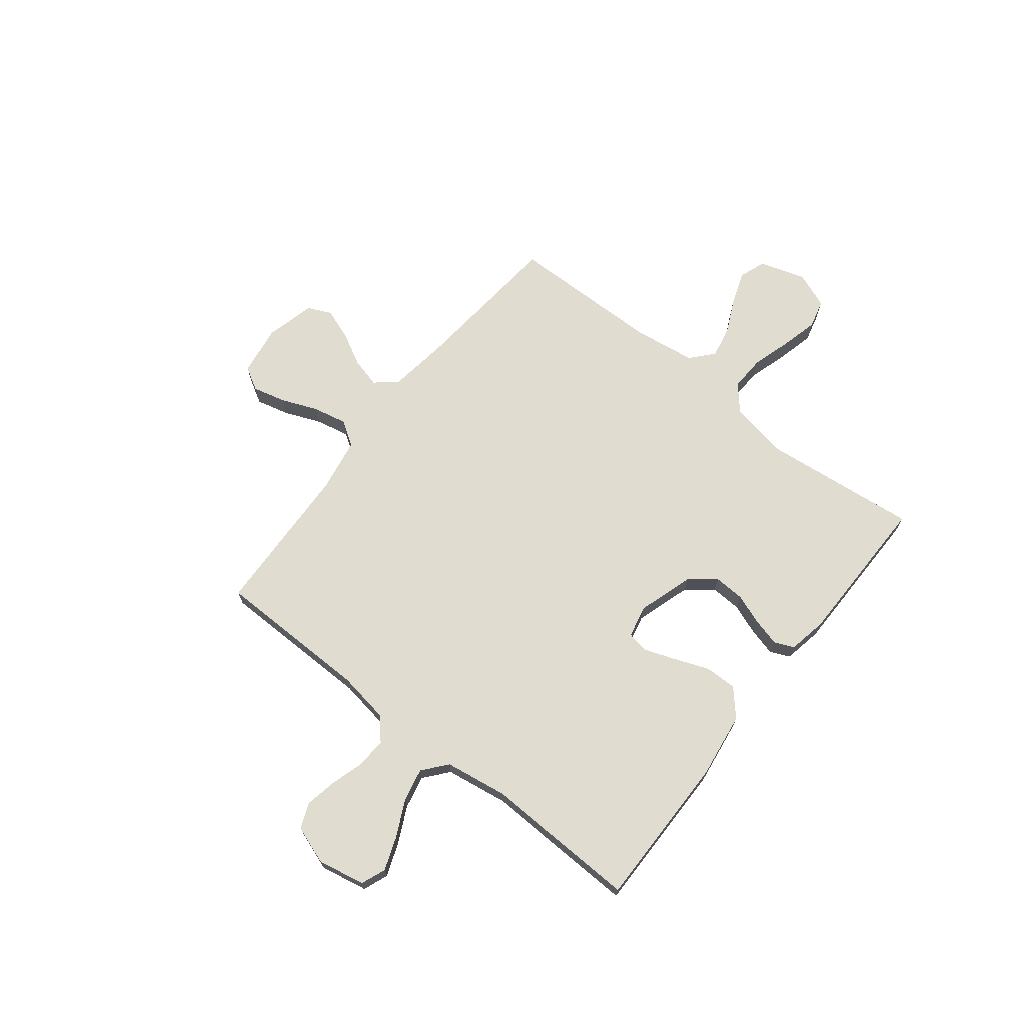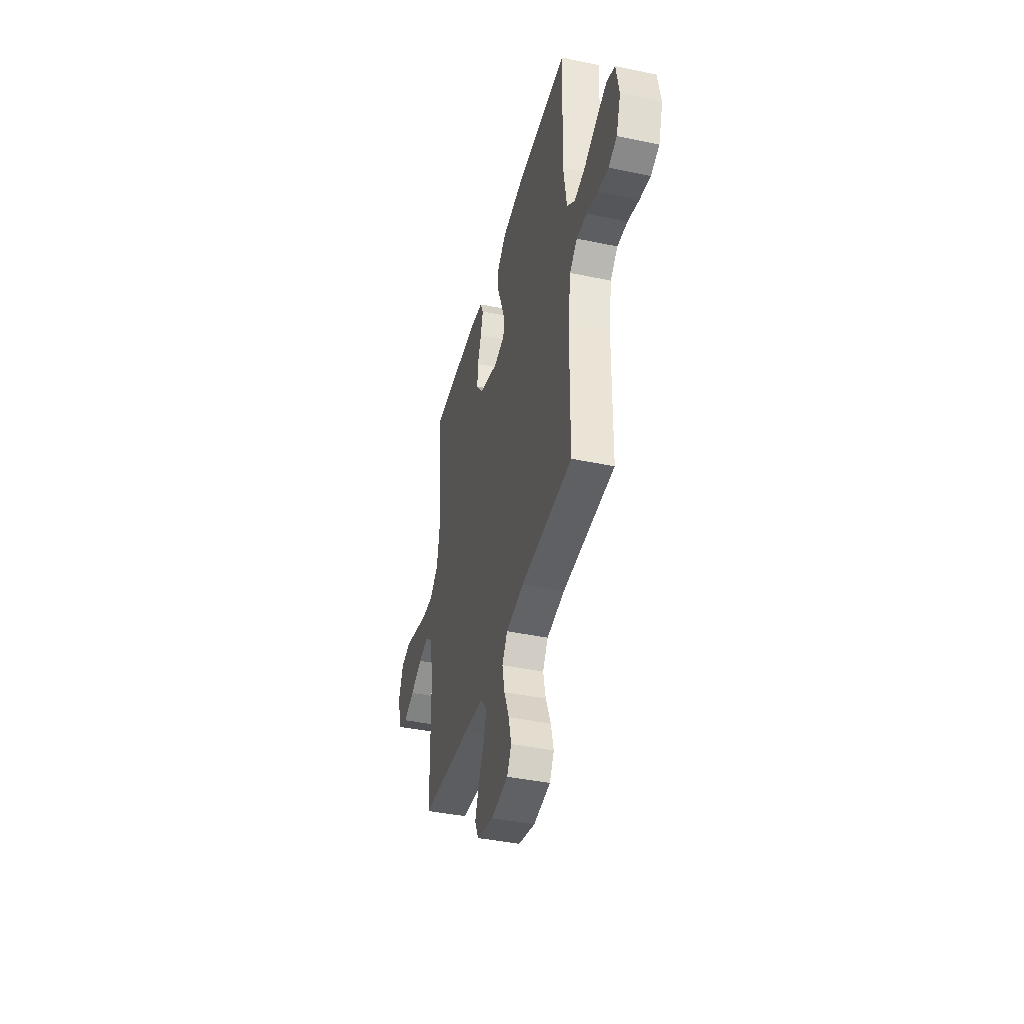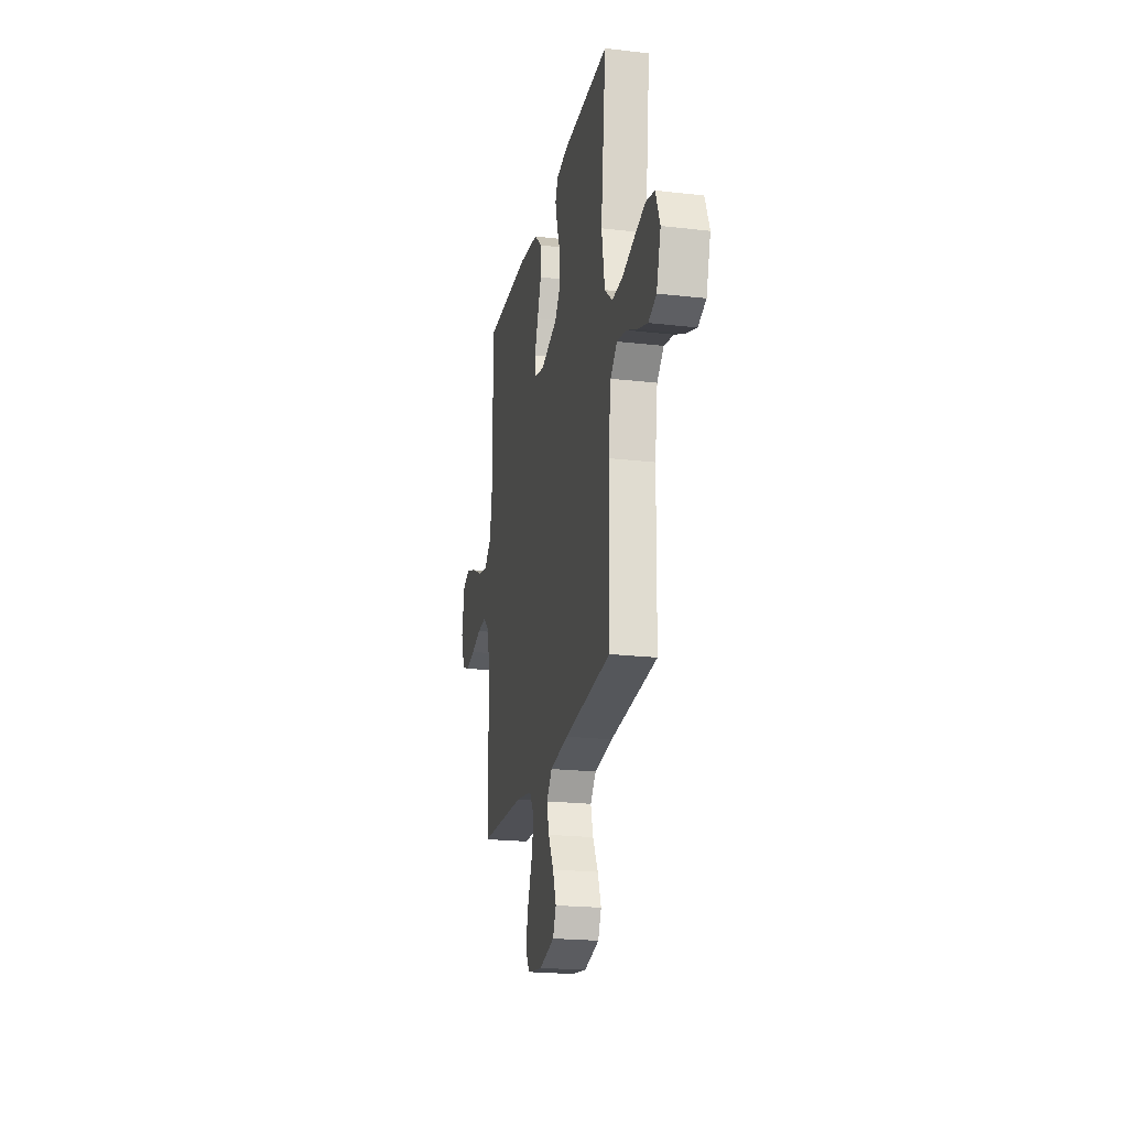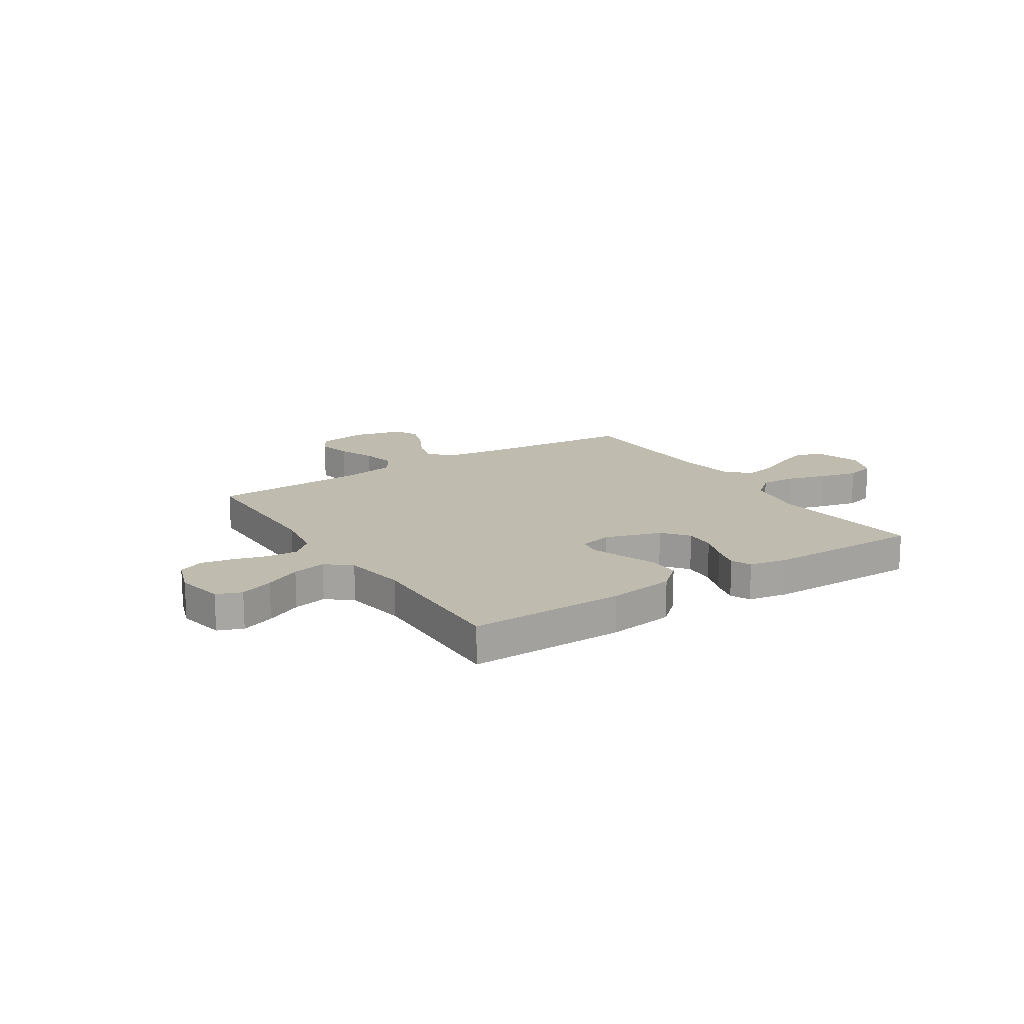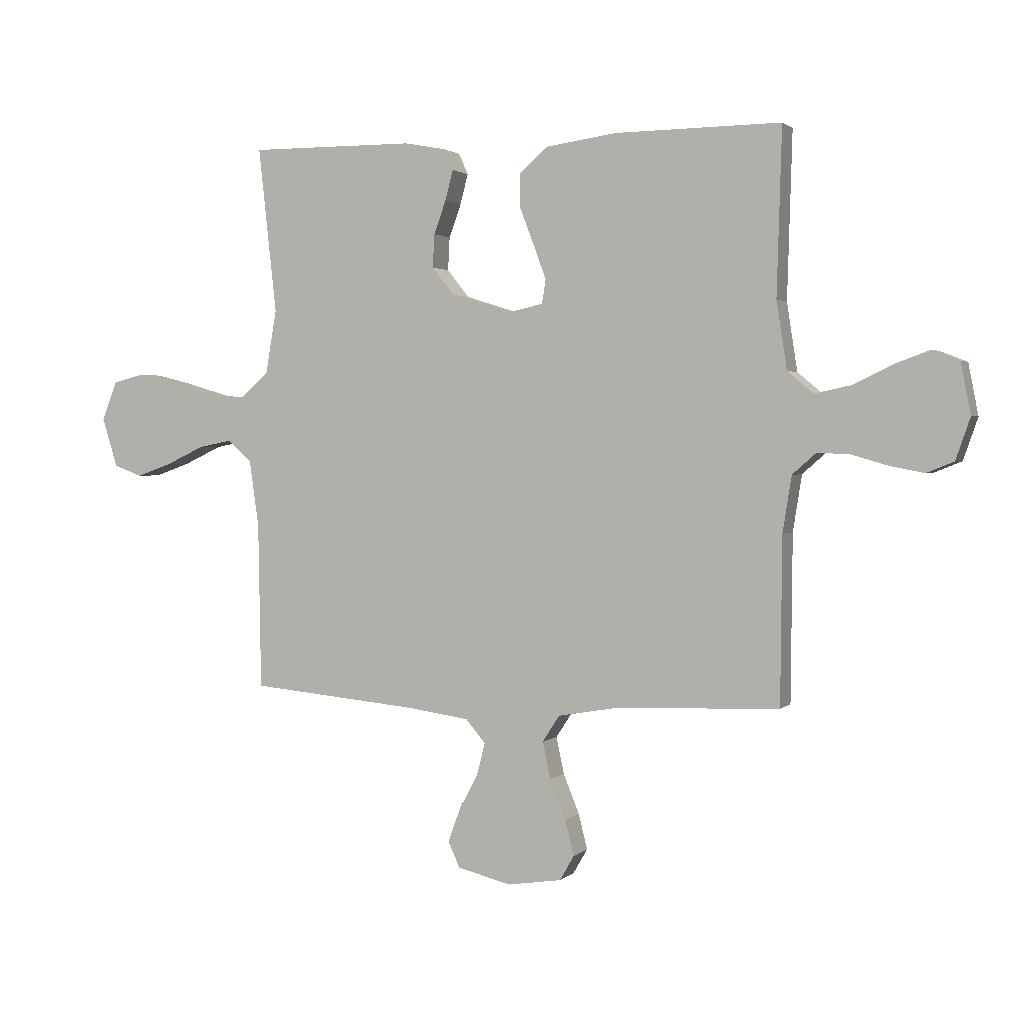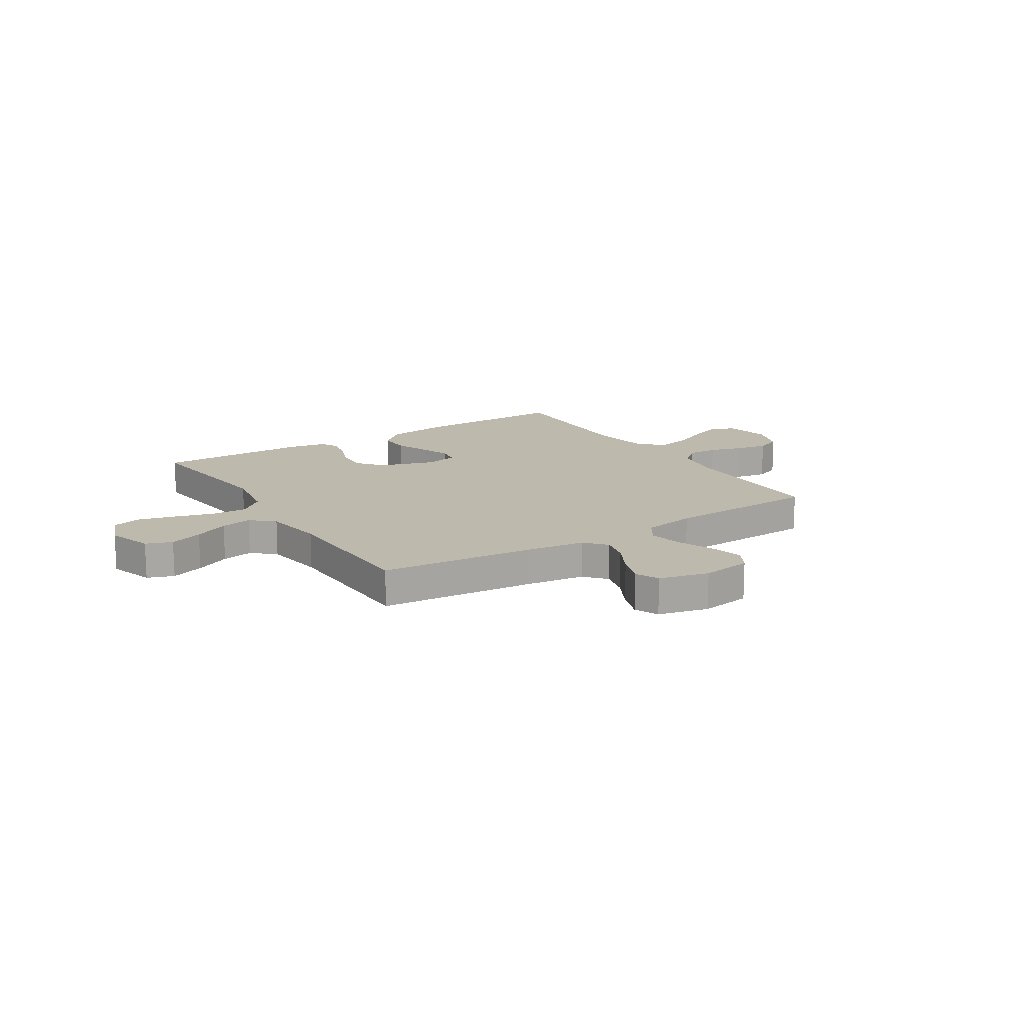
<metadata>
{"format":"obj","ext":"obj","renderer":"f3d","projection":"perspective","resolution":1024,"background":"white","views":[{"elev":69.6,"azim":-51.7,"up":"+Y"},{"elev":-41.3,"azim":-104.3,"up":"+Z"},{"elev":-21.6,"azim":78.5,"up":"+Z"},{"elev":16.0,"azim":-33.0,"up":"+Y"},{"elev":1.8,"azim":-158.4,"up":"+Z"},{"elev":15.3,"azim":147.5,"up":"+Y"}]}
</metadata>
<code>
v 0.5 0.07 0.5
v 0.467 0.07 0.2
v 0.487 0.07 0.084
v 0.537 0.07 0.041
v 0.606 0.07 0.044
v 0.683 0.07 0.067
v 0.755 0.07 0.085
v 0.811 0.07 0.071
v 0.839 0.07 0
v 0.811 0.07 -0.089
v 0.76 0.07 -0.108
v 0.695 0.07 -0.085
v 0.627 0.07 -0.053
v 0.566 0.07 -0.041
v 0.522 0.07 -0.08
v 0.505 0.07 -0.2
v 0.5 0.07 -0.5
v 0.2 0.07 -0.528
v 0.083 0.07 -0.544
v 0.047 0.07 -0.586
v 0.062 0.07 -0.644
v 0.096 0.07 -0.708
v 0.118 0.07 -0.769
v 0.097 0.07 -0.815
v 0 0.07 -0.839
v -0.098 0.07 -0.824
v -0.124 0.07 -0.779
v -0.108 0.07 -0.715
v -0.079 0.07 -0.644
v -0.065 0.07 -0.578
v -0.096 0.07 -0.53
v -0.2 0.07 -0.512
v -0.5 0.07 -0.5
v -0.503 0.07 -0.2
v -0.519 0.07 -0.099
v -0.562 0.07 -0.061
v -0.621 0.07 -0.064
v -0.686 0.07 -0.083
v -0.748 0.07 -0.095
v -0.797 0.07 -0.075
v -0.823 0.07 0
v -0.805 0.07 0.092
v -0.757 0.07 0.111
v -0.692 0.07 0.087
v -0.622 0.07 0.053
v -0.557 0.07 0.039
v -0.51 0.07 0.078
v -0.491 0.07 0.2
v -0.5 0.07 0.5
v -0.2 0.07 0.497
v -0.072 0.07 0.479
v -0.021 0.07 0.434
v -0.022 0.07 0.372
v -0.048 0.07 0.305
v -0.07 0.07 0.245
v -0.063 0.07 0.202
v 0 0.07 0.188
v 0.108 0.07 0.222
v 0.148 0.07 0.272
v 0.145 0.07 0.332
v 0.123 0.07 0.392
v 0.109 0.07 0.446
v 0.126 0.07 0.484
v 0.2 0.07 0.498
v 0.5 0 0.5
v 0.467 0 0.2
v 0.487 0 0.084
v 0.537 0 0.041
v 0.606 0 0.044
v 0.683 0 0.067
v 0.755 0 0.085
v 0.811 0 0.071
v 0.839 0 0
v 0.811 0 -0.089
v 0.76 0 -0.108
v 0.695 0 -0.085
v 0.627 0 -0.053
v 0.566 0 -0.041
v 0.522 0 -0.08
v 0.505 0 -0.2
v 0.5 0 -0.5
v 0.2 0 -0.528
v 0.083 0 -0.544
v 0.047 0 -0.586
v 0.062 0 -0.644
v 0.096 0 -0.708
v 0.118 0 -0.769
v 0.097 0 -0.815
v 0 0 -0.839
v -0.098 0 -0.824
v -0.124 0 -0.779
v -0.108 0 -0.715
v -0.079 0 -0.644
v -0.065 0 -0.578
v -0.096 0 -0.53
v -0.2 0 -0.512
v -0.5 0 -0.5
v -0.503 0 -0.2
v -0.519 0 -0.099
v -0.562 0 -0.061
v -0.621 0 -0.064
v -0.686 0 -0.083
v -0.748 0 -0.095
v -0.797 0 -0.075
v -0.823 0 0
v -0.805 0 0.092
v -0.757 0 0.111
v -0.692 0 0.087
v -0.622 0 0.053
v -0.557 0 0.039
v -0.51 0 0.078
v -0.491 0 0.2
v -0.5 0 0.5
v -0.2 0 0.497
v -0.072 0 0.479
v -0.021 0 0.434
v -0.022 0 0.372
v -0.048 0 0.305
v -0.07 0 0.245
v -0.063 0 0.202
v 0 0 0.188
v 0.108 0 0.222
v 0.148 0 0.272
v 0.145 0 0.332
v 0.123 0 0.392
v 0.109 0 0.446
v 0.126 0 0.484
v 0.2 0 0.498
f 64 1 2
f 63 64 2
f 62 63 2
f 61 62 2
f 60 61 2
f 59 60 2 3
f 58 59 3 4
f 57 58 4
f 56 57 4
f 52 53 54
f 51 52 54
f 50 51 54
f 49 50 54
f 48 49 54
f 47 48 54 55
f 46 47 55 56
f 43 44 45
f 42 43 45
f 41 42 45
f 40 41 45
f 39 40 45
f 38 39 45
f 37 38 45
f 36 37 45 46
f 46 56 4
f 36 46 4
f 35 36 4
f 32 33 34
f 35 4 5
f 34 35 5
f 32 34 5
f 31 32 5
f 27 28 29
f 26 27 29
f 25 26 29
f 24 25 29
f 23 24 29
f 22 23 29
f 21 22 29
f 20 21 29 30
f 19 20 30 31
f 16 17 18
f 18 19 31
f 16 18 31
f 15 16 31
f 11 12 13
f 10 11 13
f 9 10 13
f 8 9 13
f 7 8 13
f 6 7 13
f 5 6 13
f 5 13 14
f 5 14 15 31
f 66 65 128
f 66 128 127
f 66 127 126
f 66 126 125
f 66 125 124
f 67 66 124 123
f 68 67 123 122
f 68 122 121
f 68 121 120
f 118 117 116
f 118 116 115
f 118 115 114
f 118 114 113
f 118 113 112
f 119 118 112 111
f 120 119 111 110
f 109 108 107
f 109 107 106
f 109 106 105
f 109 105 104
f 109 104 103
f 109 103 102
f 109 102 101
f 110 109 101 100
f 68 120 110
f 68 110 100
f 68 100 99
f 98 97 96
f 69 68 99
f 69 99 98
f 69 98 96
f 69 96 95
f 93 92 91
f 93 91 90
f 93 90 89
f 93 89 88
f 93 88 87
f 93 87 86
f 93 86 85
f 94 93 85 84
f 95 94 84 83
f 82 81 80
f 95 83 82
f 95 82 80
f 95 80 79
f 77 76 75
f 77 75 74
f 77 74 73
f 77 73 72
f 77 72 71
f 77 71 70
f 77 70 69
f 78 77 69
f 95 79 78 69
f 1 65 66 2
f 2 66 67 3
f 3 67 68 4
f 4 68 69 5
f 5 69 70 6
f 6 70 71 7
f 7 71 72 8
f 8 72 73 9
f 9 73 74 10
f 10 74 75 11
f 11 75 76 12
f 12 76 77 13
f 13 77 78 14
f 14 78 79 15
f 15 79 80 16
f 16 80 81 17
f 17 81 82 18
f 18 82 83 19
f 19 83 84 20
f 20 84 85 21
f 21 85 86 22
f 22 86 87 23
f 23 87 88 24
f 24 88 89 25
f 25 89 90 26
f 26 90 91 27
f 27 91 92 28
f 28 92 93 29
f 29 93 94 30
f 30 94 95 31
f 31 95 96 32
f 32 96 97 33
f 33 97 98 34
f 34 98 99 35
f 35 99 100 36
f 36 100 101 37
f 37 101 102 38
f 38 102 103 39
f 39 103 104 40
f 40 104 105 41
f 41 105 106 42
f 42 106 107 43
f 43 107 108 44
f 44 108 109 45
f 45 109 110 46
f 46 110 111 47
f 47 111 112 48
f 48 112 113 49
f 49 113 114 50
f 50 114 115 51
f 51 115 116 52
f 52 116 117 53
f 53 117 118 54
f 54 118 119 55
f 55 119 120 56
f 56 120 121 57
f 57 121 122 58
f 58 122 123 59
f 59 123 124 60
f 60 124 125 61
f 61 125 126 62
f 62 126 127 63
f 63 127 128 64
f 64 128 65 1

</code>
